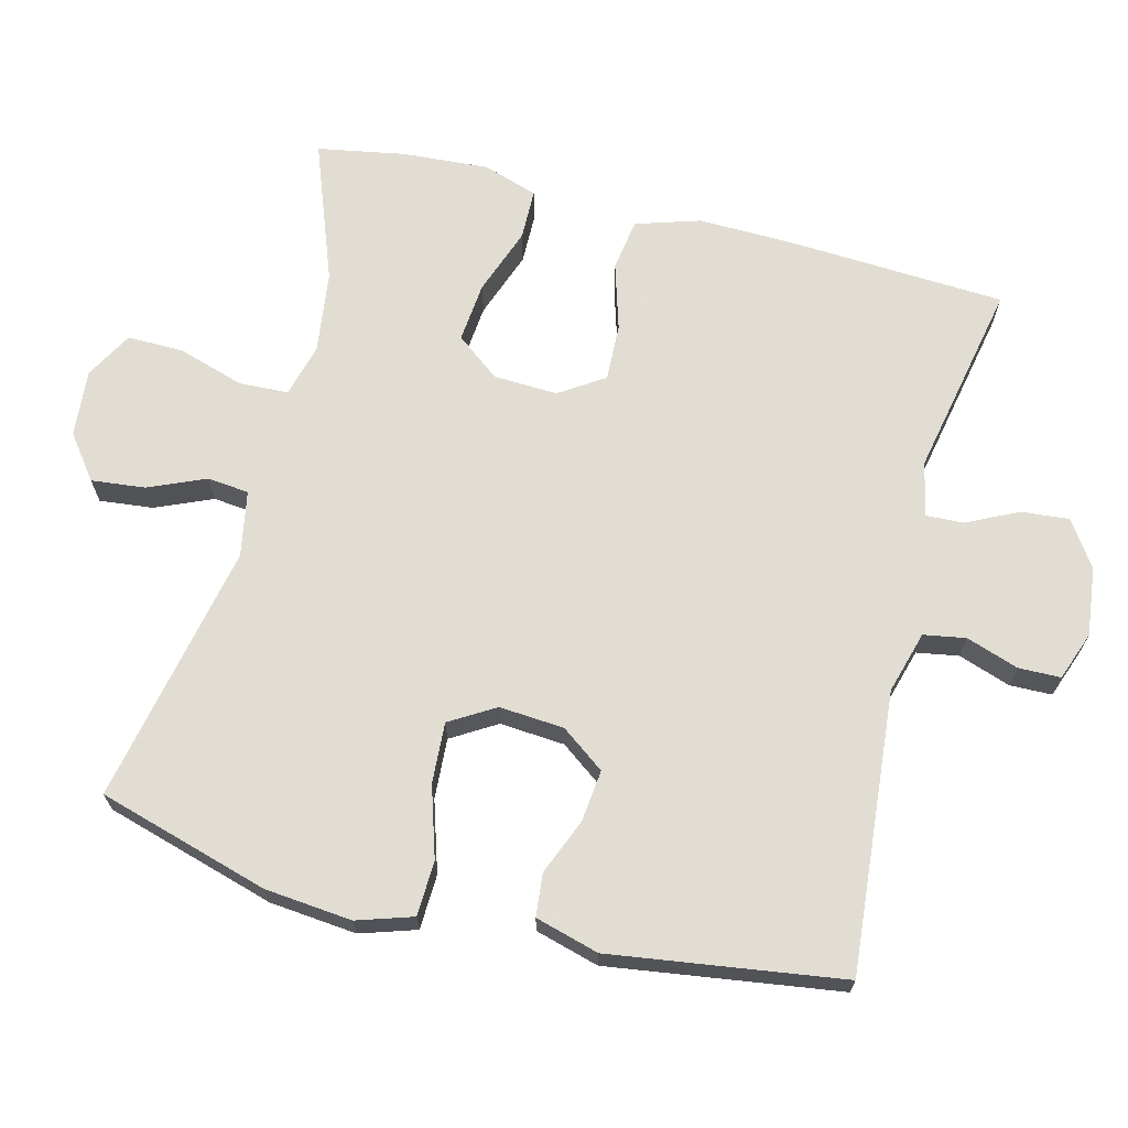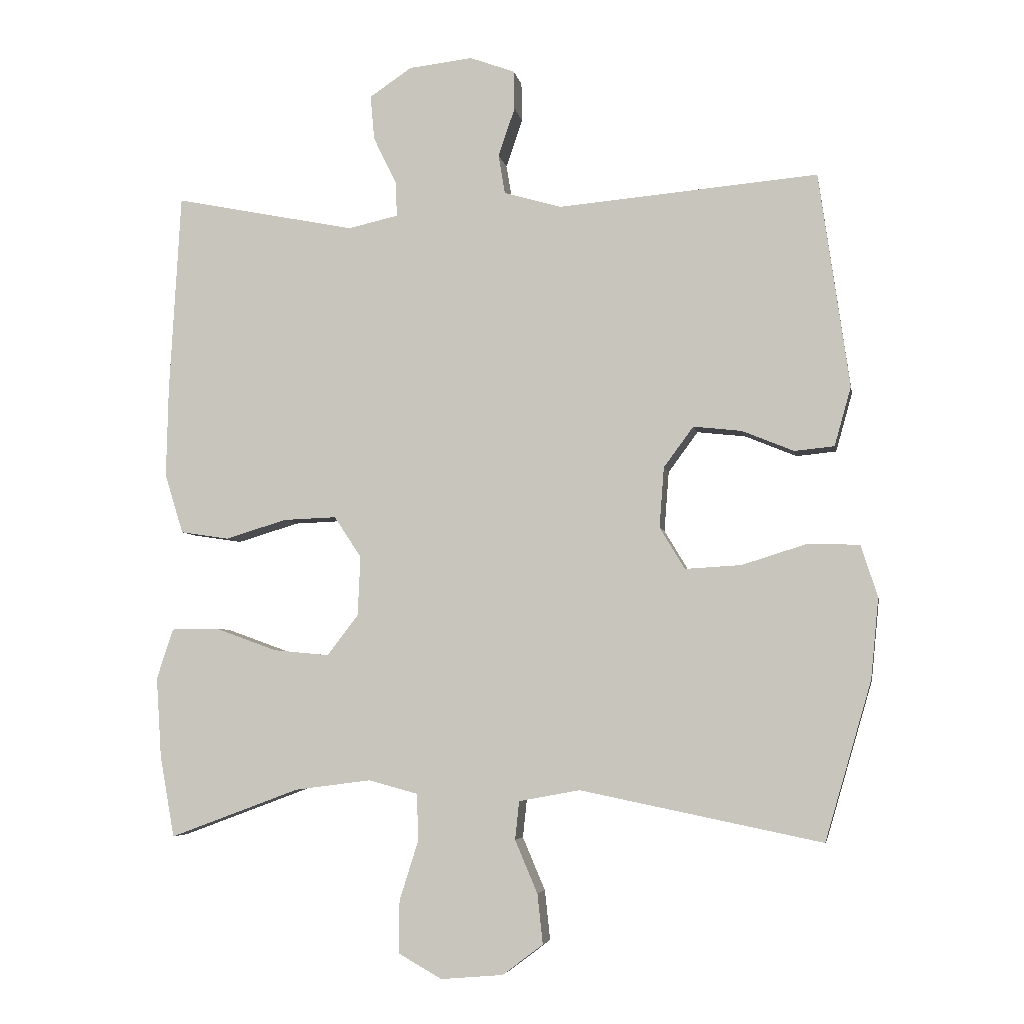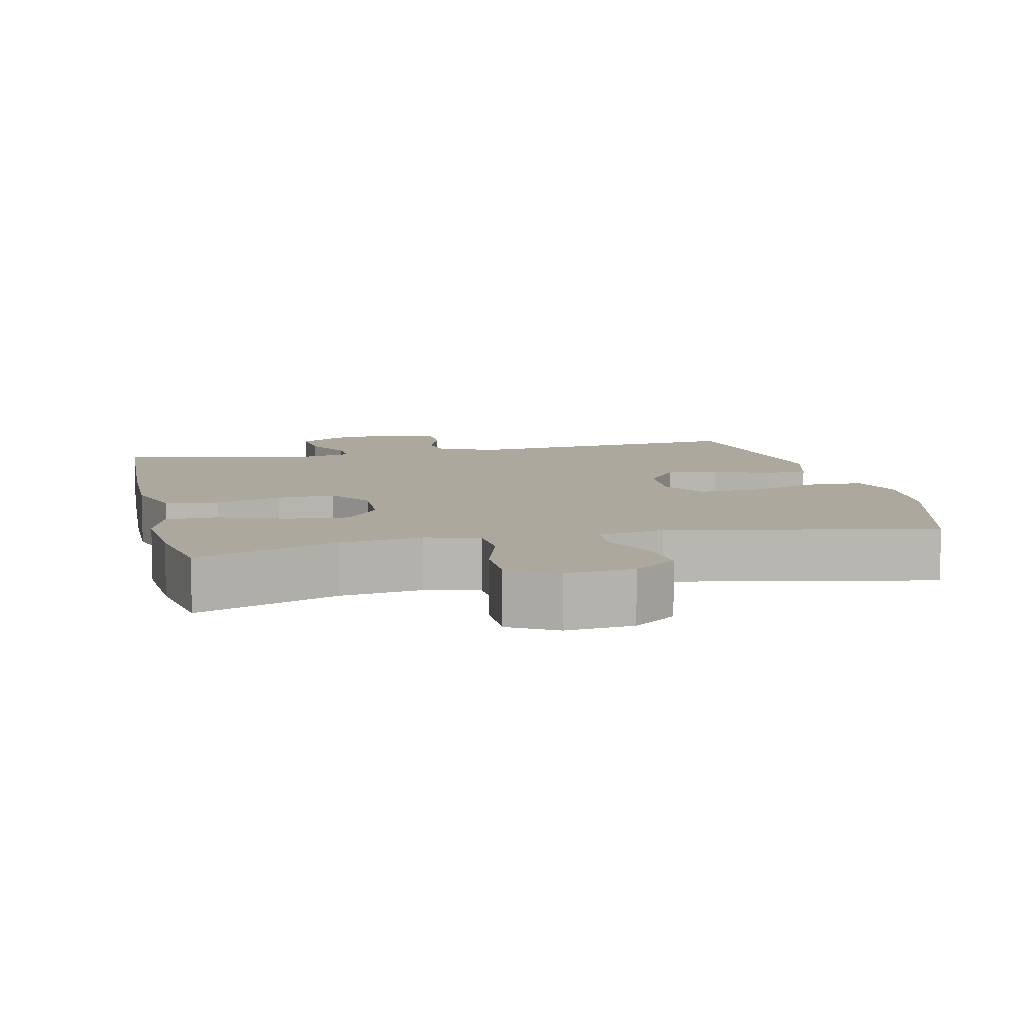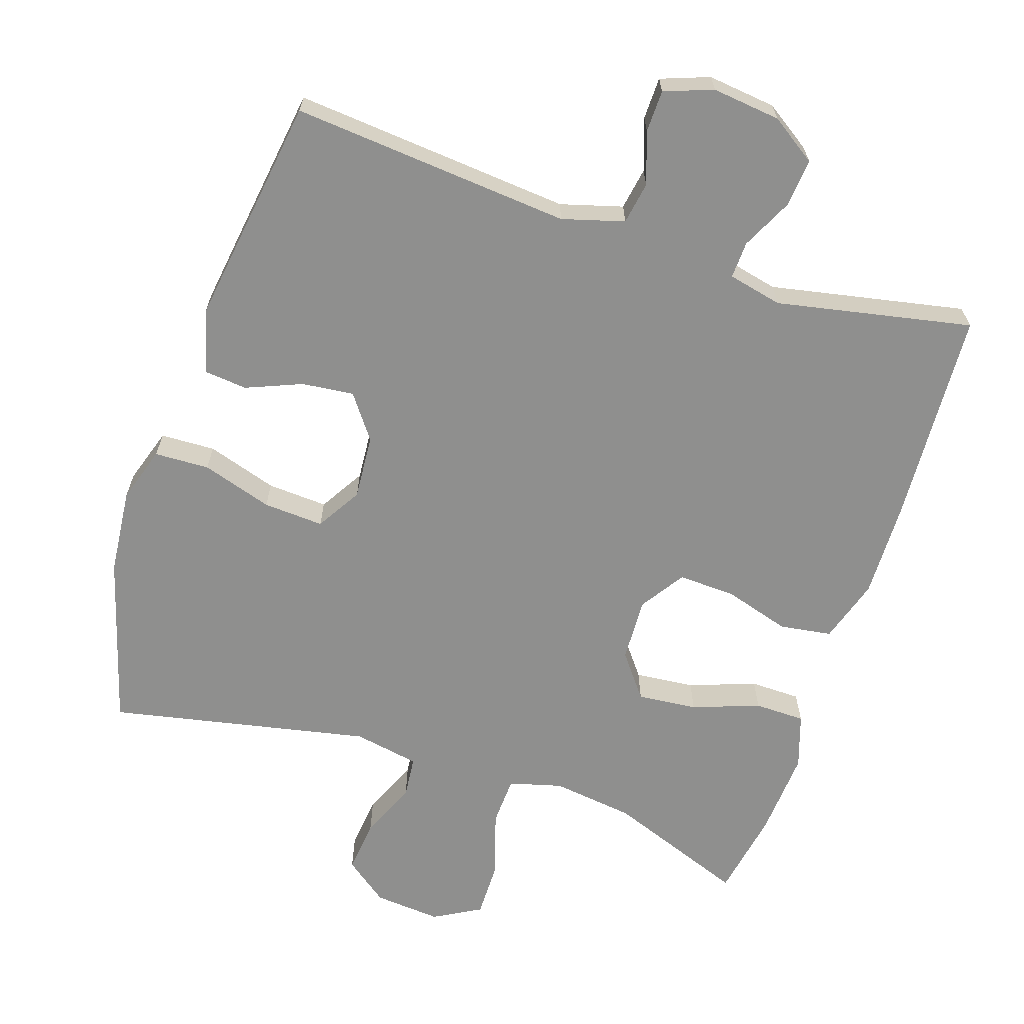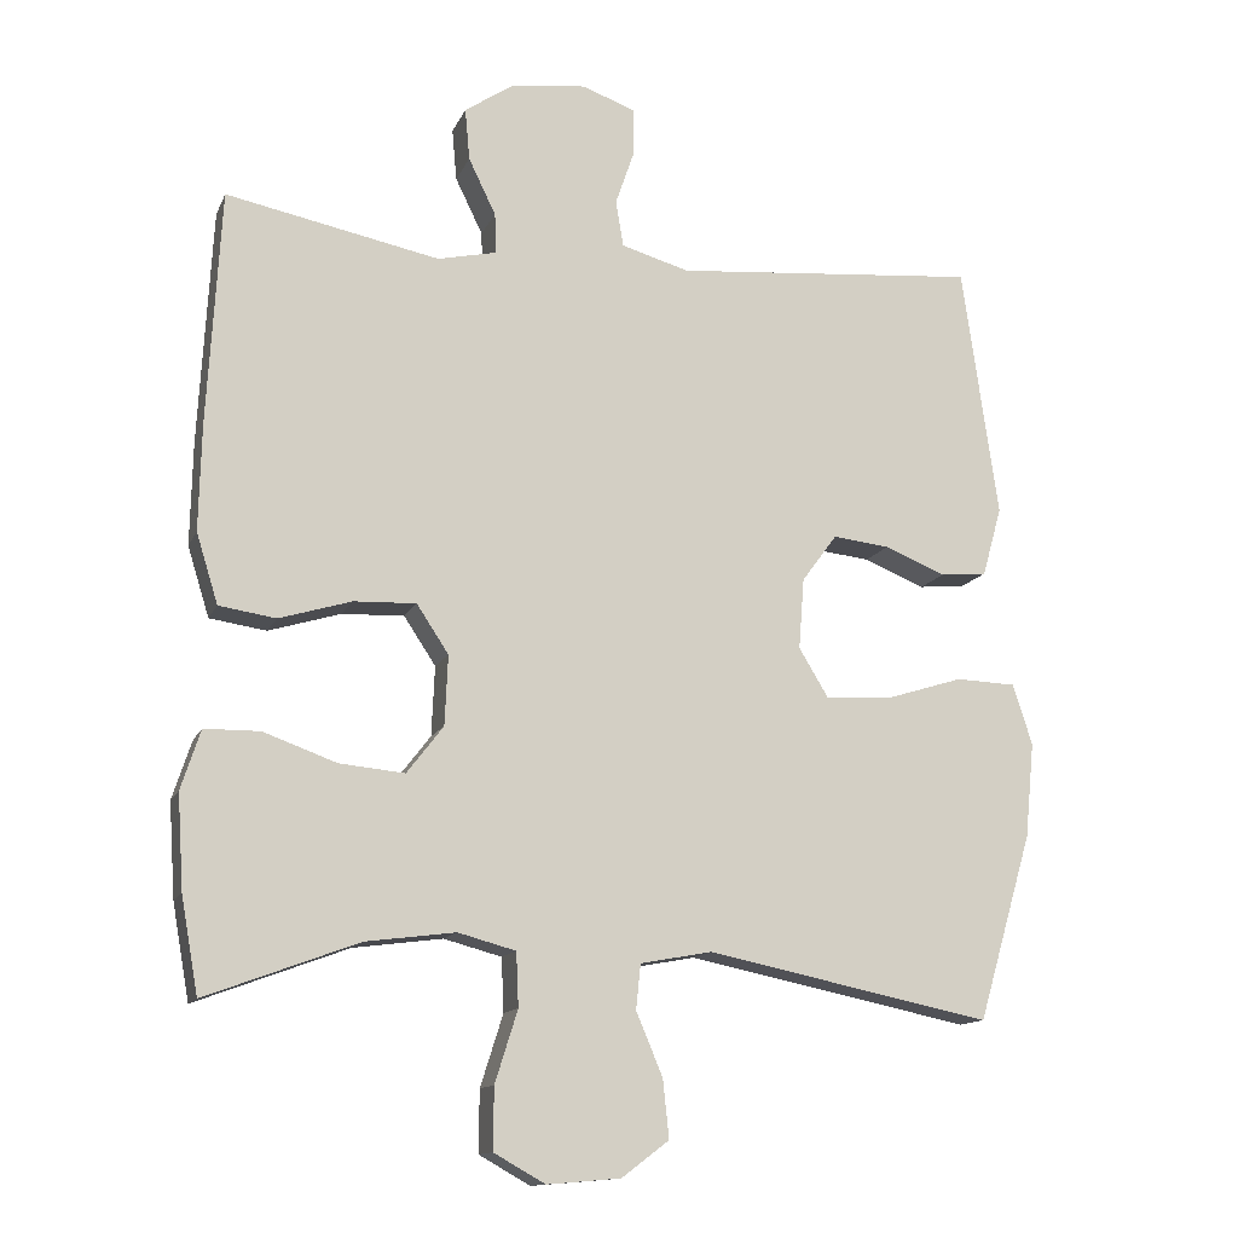
<metadata>
{"format":"obj","ext":"obj","renderer":"f3d","projection":"perspective","resolution":1024,"background":"white","views":[{"elev":68.1,"azim":-75.8,"up":"+Y"},{"elev":-5.0,"azim":-170.0,"up":"+Z"},{"elev":8.7,"azim":166.9,"up":"+Y"},{"elev":-65.3,"azim":-18.3,"up":"+Y"},{"elev":-13.2,"azim":162.8,"up":"+Z"}]}
</metadata>
<code>
v 0.5 0.07 -0.5
v 0.304 0.07 -0.427
v 0.189 0.07 -0.412
v 0.115 0.07 -0.432
v 0.112 0.07 -0.501
v 0.141 0.07 -0.593
v 0.142 0.07 -0.672
v 0.076 0.07 -0.709
v -0.018 0.07 -0.701
v -0.079 0.07 -0.655
v -0.071 0.07 -0.58
v -0.037 0.07 -0.5
v -0.043 0.07 -0.442
v -0.135 0.07 -0.425
v -0.5 0.07 -0.5
v -0.57 0.07 -0.261
v -0.582 0.07 -0.139
v -0.557 0.07 -0.061
v -0.48 0.07 -0.058
v -0.381 0.07 -0.089
v -0.296 0.07 -0.094
v -0.258 0.07 -0.031
v -0.265 0.07 0.06
v -0.31 0.07 0.121
v -0.383 0.07 0.113
v -0.461 0.07 0.081
v -0.521 0.07 0.087
v -0.546 0.07 0.176
v -0.5 0.07 0.5
v -0.108 0.07 0.466
v -0.021 0.07 0.491
v -0.011 0.07 0.55
v -0.036 0.07 0.623
v -0.035 0.07 0.682
v 0.033 0.07 0.707
v 0.129 0.07 0.696
v 0.193 0.07 0.653
v 0.187 0.07 0.586
v 0.152 0.07 0.514
v 0.15 0.07 0.462
v 0.226 0.07 0.445
v 0.5 0.07 0.5
v 0.517 0.07 0.197
v 0.52 0.07 0.062
v 0.492 0.07 -0.028
v 0.419 0.07 -0.039
v 0.326 0.07 -0.011
v 0.246 0.07 -0.008
v 0.205 0.07 -0.07
v 0.209 0.07 -0.16
v 0.256 0.07 -0.221
v 0.34 0.07 -0.213
v 0.434 0.07 -0.179
v 0.505 0.07 -0.18
v 0.53 0.07 -0.256
v 0.522 0.07 -0.377
v 0.5 0 -0.5
v 0.304 0 -0.427
v 0.189 0 -0.412
v 0.115 0 -0.432
v 0.112 0 -0.501
v 0.141 0 -0.593
v 0.142 0 -0.672
v 0.076 0 -0.709
v -0.018 0 -0.701
v -0.079 0 -0.655
v -0.071 0 -0.58
v -0.037 0 -0.5
v -0.043 0 -0.442
v -0.135 0 -0.425
v -0.5 0 -0.5
v -0.57 0 -0.261
v -0.582 0 -0.139
v -0.557 0 -0.061
v -0.48 0 -0.058
v -0.381 0 -0.089
v -0.296 0 -0.094
v -0.258 0 -0.031
v -0.265 0 0.06
v -0.31 0 0.121
v -0.383 0 0.113
v -0.461 0 0.081
v -0.521 0 0.087
v -0.546 0 0.176
v -0.5 0 0.5
v -0.108 0 0.466
v -0.021 0 0.491
v -0.011 0 0.55
v -0.036 0 0.623
v -0.035 0 0.682
v 0.033 0 0.707
v 0.129 0 0.696
v 0.193 0 0.653
v 0.187 0 0.586
v 0.152 0 0.514
v 0.15 0 0.462
v 0.226 0 0.445
v 0.5 0 0.5
v 0.517 0 0.197
v 0.52 0 0.062
v 0.492 0 -0.028
v 0.419 0 -0.039
v 0.326 0 -0.011
v 0.246 0 -0.008
v 0.205 0 -0.07
v 0.209 0 -0.16
v 0.256 0 -0.221
v 0.34 0 -0.213
v 0.434 0 -0.179
v 0.505 0 -0.18
v 0.53 0 -0.256
v 0.522 0 -0.377
f 55 56 1 2
f 52 53 54 55
f 51 52 55 2
f 50 51 2 3
f 49 50 3 4
f 44 45 46 47
f 44 47 48
f 41 42 43 44
f 40 41 44 48
f 36 37 38 39
f 36 39 40
f 35 36 40
f 32 33 34 35
f 31 32 35 40
f 30 31 40 48
f 25 26 27 28
f 24 25 28 29
f 23 24 29 30
f 17 18 19 20
f 17 20 21
f 14 15 16 17
f 13 14 17 21
f 9 10 11 12
f 7 8 9 12
f 5 6 7 12
f 4 5 12 13
f 49 4 13 21
f 22 23 30 48
f 21 22 48 49
f 58 57 112 111
f 111 110 109 108
f 58 111 108 107
f 59 58 107 106
f 60 59 106 105
f 103 102 101 100
f 104 103 100
f 100 99 98 97
f 104 100 97 96
f 95 94 93 92
f 96 95 92
f 96 92 91
f 91 90 89 88
f 96 91 88 87
f 104 96 87 86
f 84 83 82 81
f 85 84 81 80
f 86 85 80 79
f 76 75 74 73
f 77 76 73
f 73 72 71 70
f 77 73 70 69
f 68 67 66 65
f 68 65 64 63
f 68 63 62 61
f 69 68 61 60
f 77 69 60 105
f 104 86 79 78
f 105 104 78 77
f 1 57 58 2
f 2 58 59 3
f 3 59 60 4
f 4 60 61 5
f 5 61 62 6
f 6 62 63 7
f 7 63 64 8
f 8 64 65 9
f 9 65 66 10
f 10 66 67 11
f 11 67 68 12
f 12 68 69 13
f 13 69 70 14
f 14 70 71 15
f 15 71 72 16
f 16 72 73 17
f 17 73 74 18
f 18 74 75 19
f 19 75 76 20
f 20 76 77 21
f 21 77 78 22
f 22 78 79 23
f 23 79 80 24
f 24 80 81 25
f 25 81 82 26
f 26 82 83 27
f 27 83 84 28
f 28 84 85 29
f 29 85 86 30
f 30 86 87 31
f 31 87 88 32
f 32 88 89 33
f 33 89 90 34
f 34 90 91 35
f 35 91 92 36
f 36 92 93 37
f 37 93 94 38
f 38 94 95 39
f 39 95 96 40
f 40 96 97 41
f 41 97 98 42
f 42 98 99 43
f 43 99 100 44
f 44 100 101 45
f 45 101 102 46
f 46 102 103 47
f 47 103 104 48
f 48 104 105 49
f 49 105 106 50
f 50 106 107 51
f 51 107 108 52
f 52 108 109 53
f 53 109 110 54
f 54 110 111 55
f 55 111 112 56
f 56 112 57 1

</code>
